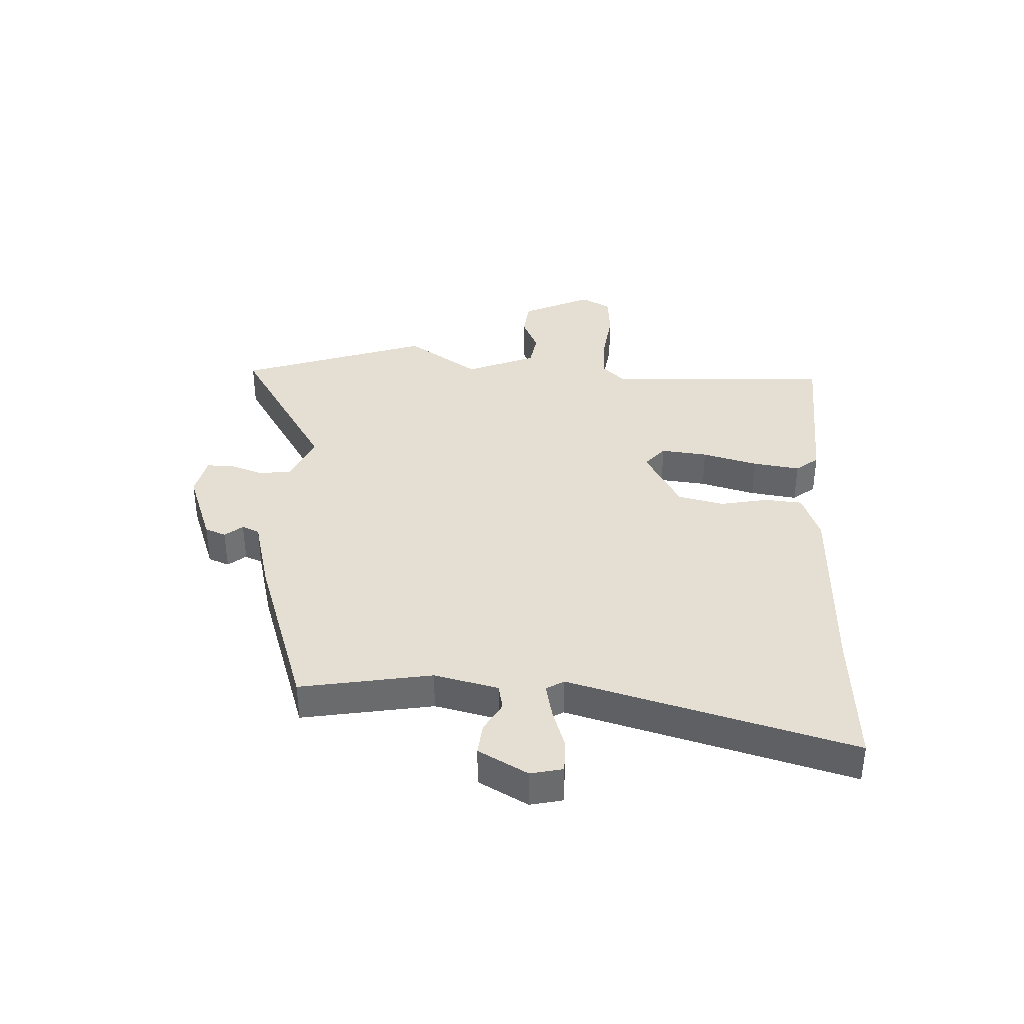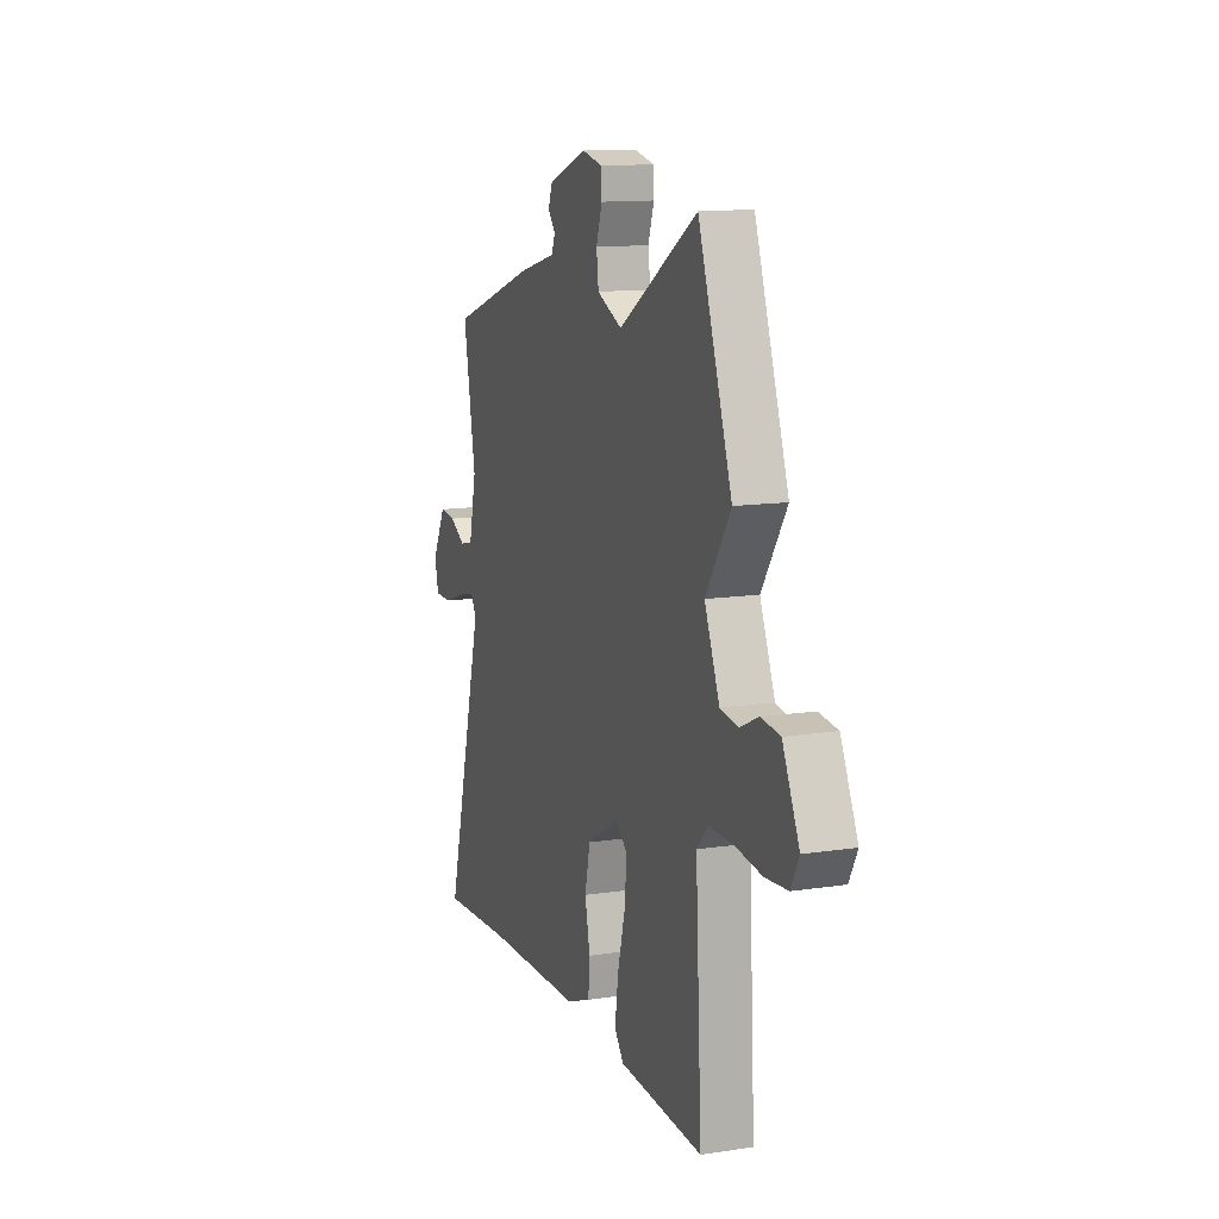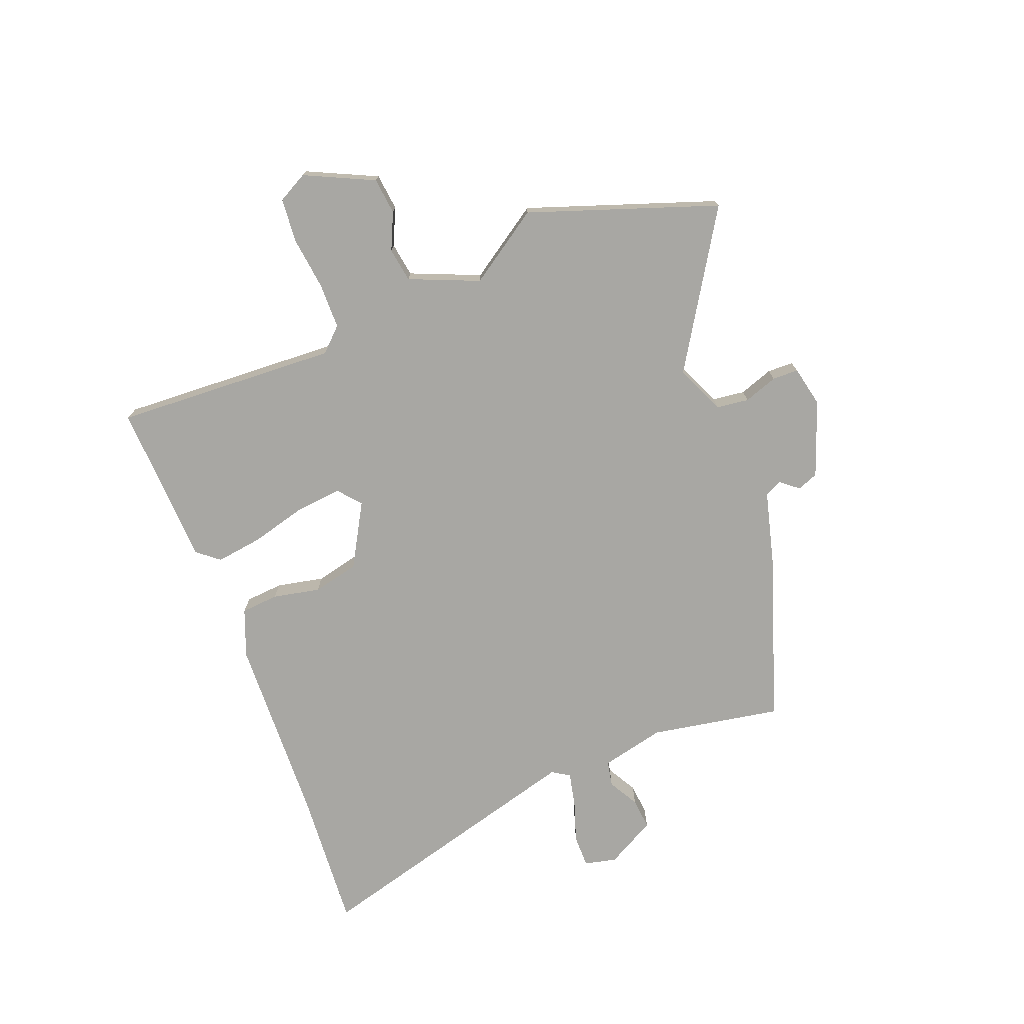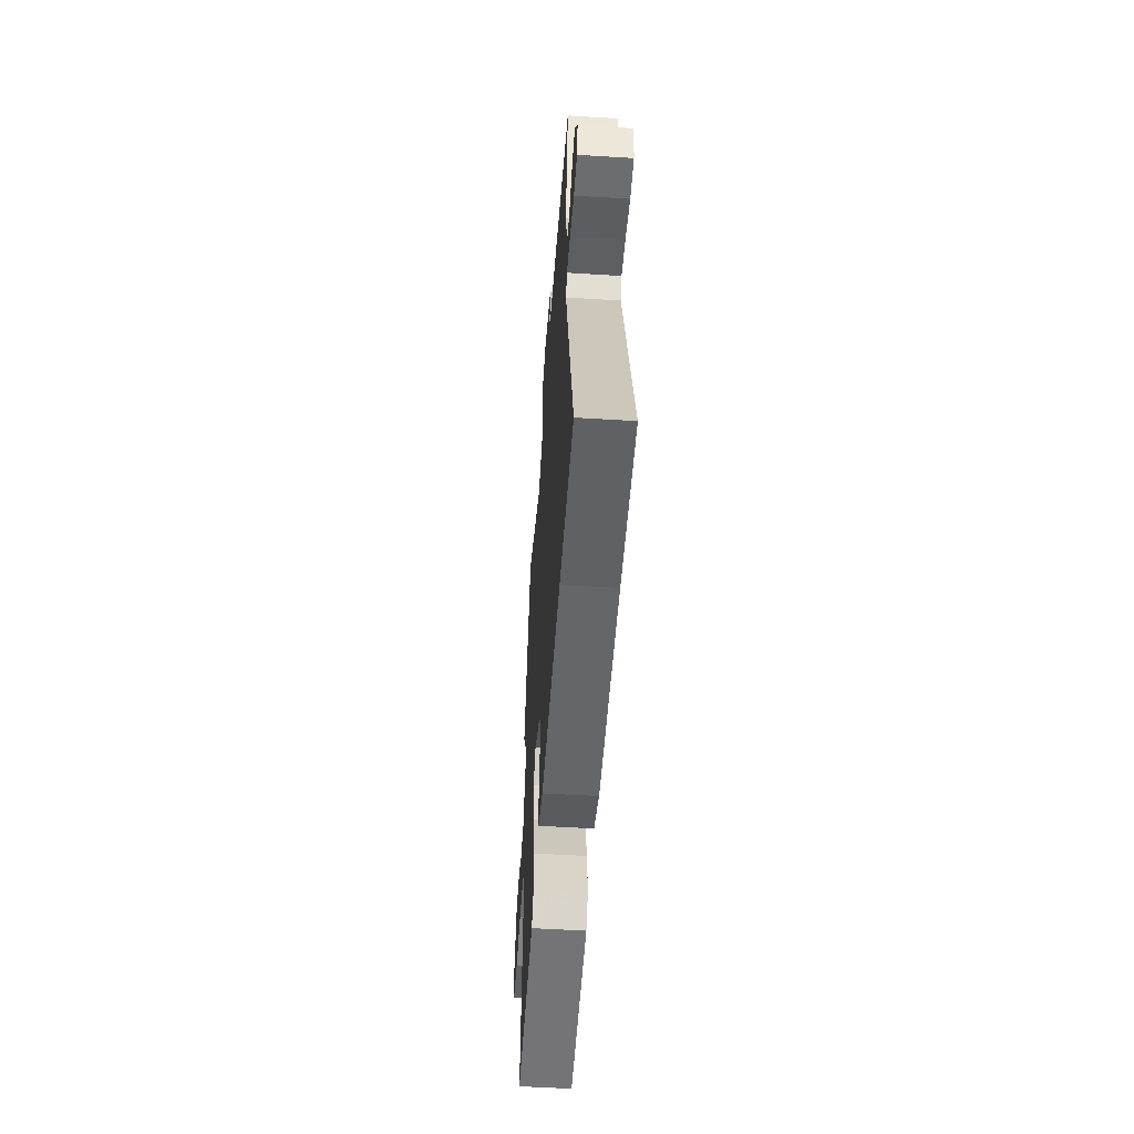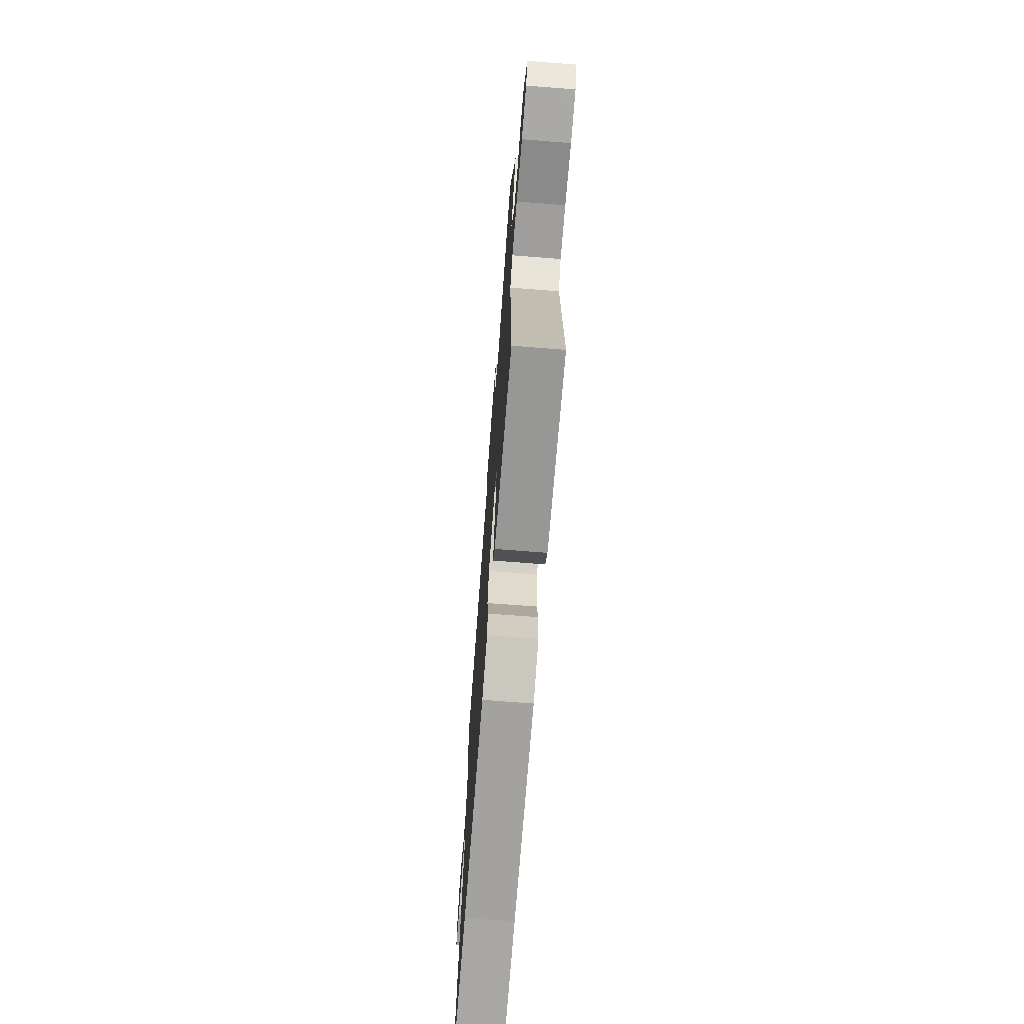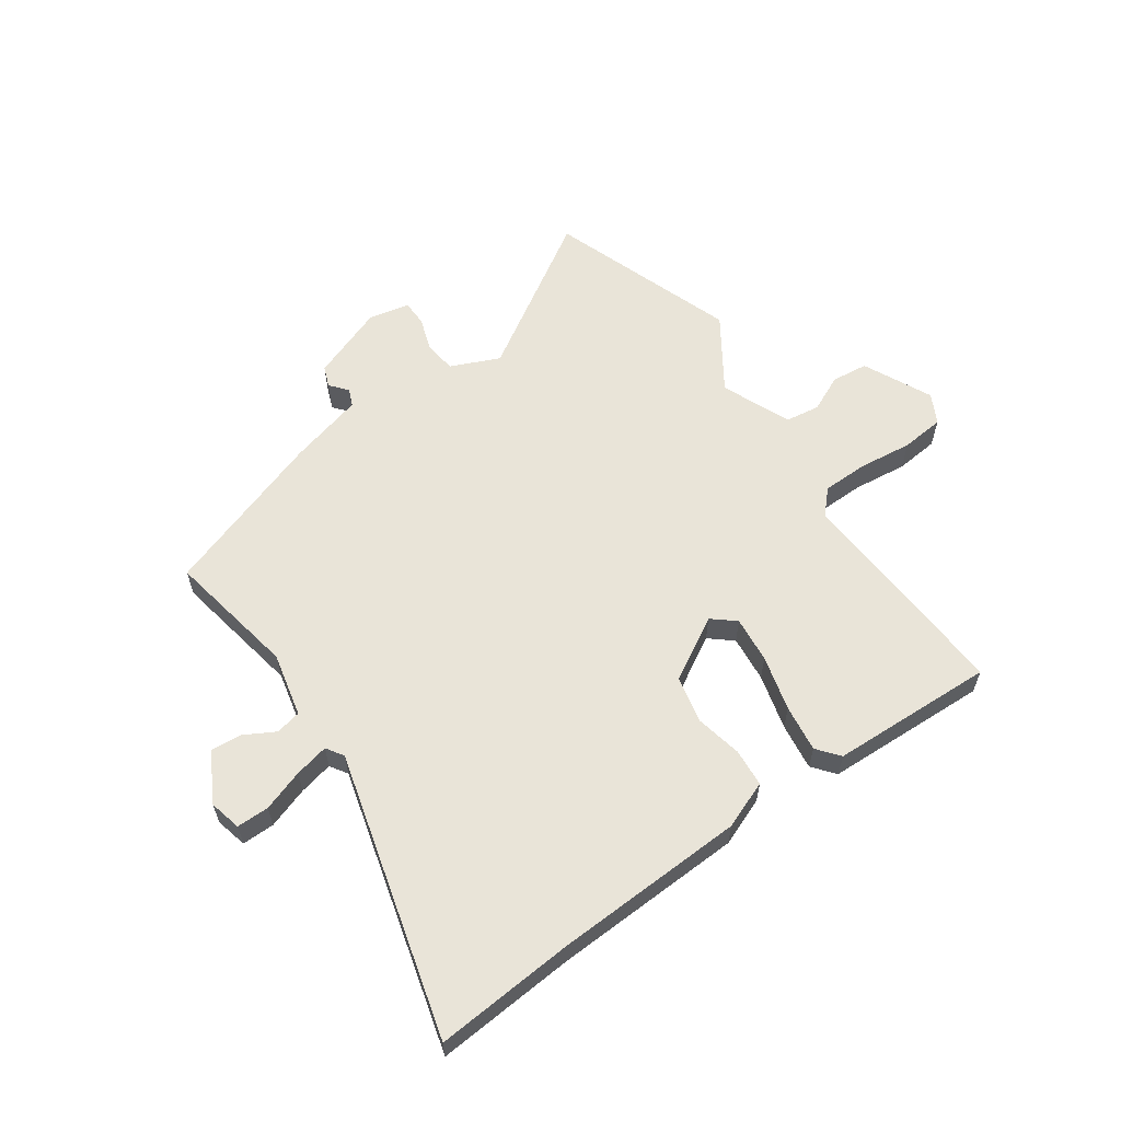
<metadata>
{"format":"obj","ext":"obj","renderer":"f3d","projection":"perspective","resolution":1024,"background":"white","views":[{"elev":37.2,"azim":93.2,"up":"+Y"},{"elev":12.7,"azim":-109.4,"up":"+Z"},{"elev":-74.5,"azim":-68.6,"up":"+Y"},{"elev":-54.0,"azim":86.2,"up":"+Z"},{"elev":-70.3,"azim":-94.5,"up":"+Z"},{"elev":59.9,"azim":145.0,"up":"+Y"}]}
</metadata>
<code>
v 0.502 0.07 0.423
v 0.461 0.07 0.198
v 0.486 0.07 0.088
v 0.53 0.07 0.079
v 0.582 0.07 0.108
v 0.636 0.07 0.113
v 0.682 0.07 0.028
v 0.669 0.07 -0.027
v 0.613 0.07 -0.027
v 0.542 0.07 -0.003
v 0.483 0.07 0.01
v 0.464 0.07 -0.02
v 0.595 0.07 -0.507
v 0.355 0.07 -0.489
v 0.026 0.07 -0.476
v -0.056 0.07 -0.444
v -0.061 0.07 -0.379
v -0.044 0.07 -0.298
v -0.062 0.07 -0.218
v -0.17 0.07 -0.156
v -0.209 0.07 -0.189
v -0.201 0.07 -0.269
v -0.176 0.07 -0.364
v -0.165 0.07 -0.445
v -0.196 0.07 -0.483
v -0.478 0.07 -0.494
v -0.457 0.07 -0.109
v -0.495 0.07 -0.069
v -0.574 0.07 -0.068
v -0.666 0.07 -0.079
v -0.741 0.07 -0.072
v -0.768 0.07 -0.021
v -0.712 0.07 0.097
v -0.649 0.07 0.104
v -0.586 0.07 0.075
v -0.527 0.07 0.084
v -0.477 0.07 0.203
v -0.56 0.07 0.328
v -0.447 0.07 0.651
v -0.184 0.07 0.487
v -0.1 0.07 0.524
v -0.093 0.07 0.58
v -0.113 0.07 0.638
v -0.112 0.07 0.683
v -0.042 0.07 0.698
v 0.087 0.07 0.65
v 0.101 0.07 0.614
v 0.076 0.07 0.584
v 0.089 0.07 0.554
v 0.218 0.07 0.52
v 0.502 0 0.423
v 0.461 0 0.198
v 0.486 0 0.088
v 0.53 0 0.079
v 0.582 0 0.108
v 0.636 0 0.113
v 0.682 0 0.028
v 0.669 0 -0.027
v 0.613 0 -0.027
v 0.542 0 -0.003
v 0.483 0 0.01
v 0.464 0 -0.02
v 0.595 0 -0.507
v 0.355 0 -0.489
v 0.026 0 -0.476
v -0.056 0 -0.444
v -0.061 0 -0.379
v -0.044 0 -0.298
v -0.062 0 -0.218
v -0.17 0 -0.156
v -0.209 0 -0.189
v -0.201 0 -0.269
v -0.176 0 -0.364
v -0.165 0 -0.445
v -0.196 0 -0.483
v -0.478 0 -0.494
v -0.457 0 -0.109
v -0.495 0 -0.069
v -0.574 0 -0.068
v -0.666 0 -0.079
v -0.741 0 -0.072
v -0.768 0 -0.021
v -0.712 0 0.097
v -0.649 0 0.104
v -0.586 0 0.075
v -0.527 0 0.084
v -0.477 0 0.203
v -0.56 0 0.328
v -0.447 0 0.651
v -0.184 0 0.487
v -0.1 0 0.524
v -0.093 0 0.58
v -0.113 0 0.638
v -0.112 0 0.683
v -0.042 0 0.698
v 0.087 0 0.65
v 0.101 0 0.614
v 0.076 0 0.584
v 0.089 0 0.554
v 0.218 0 0.52
f 49 50 1 2
f 46 47 48
f 45 46 48
f 44 45 48
f 43 44 48
f 42 43 48
f 41 42 48 49
f 49 2 3
f 41 49 3
f 40 41 3
f 37 38 39 40
f 36 37 40 3
f 33 34 35
f 32 33 35
f 31 32 35
f 30 31 35
f 29 30 35
f 36 3 4
f 35 36 4
f 29 35 4
f 28 29 4
f 25 26 27
f 24 25 27
f 23 24 27
f 22 23 27
f 21 22 27 28
f 20 21 28
f 16 17 18
f 15 16 18
f 14 15 18
f 14 18 19
f 13 14 19
f 12 13 19
f 11 12 19 20
f 8 9 10
f 7 8 10
f 6 7 10
f 5 6 10
f 4 5 10
f 4 10 11
f 4 11 20 28
f 52 51 100 99
f 98 97 96
f 98 96 95
f 98 95 94
f 98 94 93
f 98 93 92
f 99 98 92 91
f 53 52 99
f 53 99 91
f 53 91 90
f 90 89 88 87
f 53 90 87 86
f 85 84 83
f 85 83 82
f 85 82 81
f 85 81 80
f 85 80 79
f 54 53 86
f 54 86 85
f 54 85 79
f 54 79 78
f 77 76 75
f 77 75 74
f 77 74 73
f 77 73 72
f 78 77 72 71
f 78 71 70
f 68 67 66
f 68 66 65
f 68 65 64
f 69 68 64
f 69 64 63
f 69 63 62
f 70 69 62 61
f 60 59 58
f 60 58 57
f 60 57 56
f 60 56 55
f 60 55 54
f 61 60 54
f 78 70 61 54
f 1 51 52 2
f 2 52 53 3
f 3 53 54 4
f 4 54 55 5
f 5 55 56 6
f 6 56 57 7
f 7 57 58 8
f 8 58 59 9
f 9 59 60 10
f 10 60 61 11
f 11 61 62 12
f 12 62 63 13
f 13 63 64 14
f 14 64 65 15
f 15 65 66 16
f 16 66 67 17
f 17 67 68 18
f 18 68 69 19
f 19 69 70 20
f 20 70 71 21
f 21 71 72 22
f 22 72 73 23
f 23 73 74 24
f 24 74 75 25
f 25 75 76 26
f 26 76 77 27
f 27 77 78 28
f 28 78 79 29
f 29 79 80 30
f 30 80 81 31
f 31 81 82 32
f 32 82 83 33
f 33 83 84 34
f 34 84 85 35
f 35 85 86 36
f 36 86 87 37
f 37 87 88 38
f 38 88 89 39
f 39 89 90 40
f 40 90 91 41
f 41 91 92 42
f 42 92 93 43
f 43 93 94 44
f 44 94 95 45
f 45 95 96 46
f 46 96 97 47
f 47 97 98 48
f 48 98 99 49
f 49 99 100 50
f 50 100 51 1

</code>
